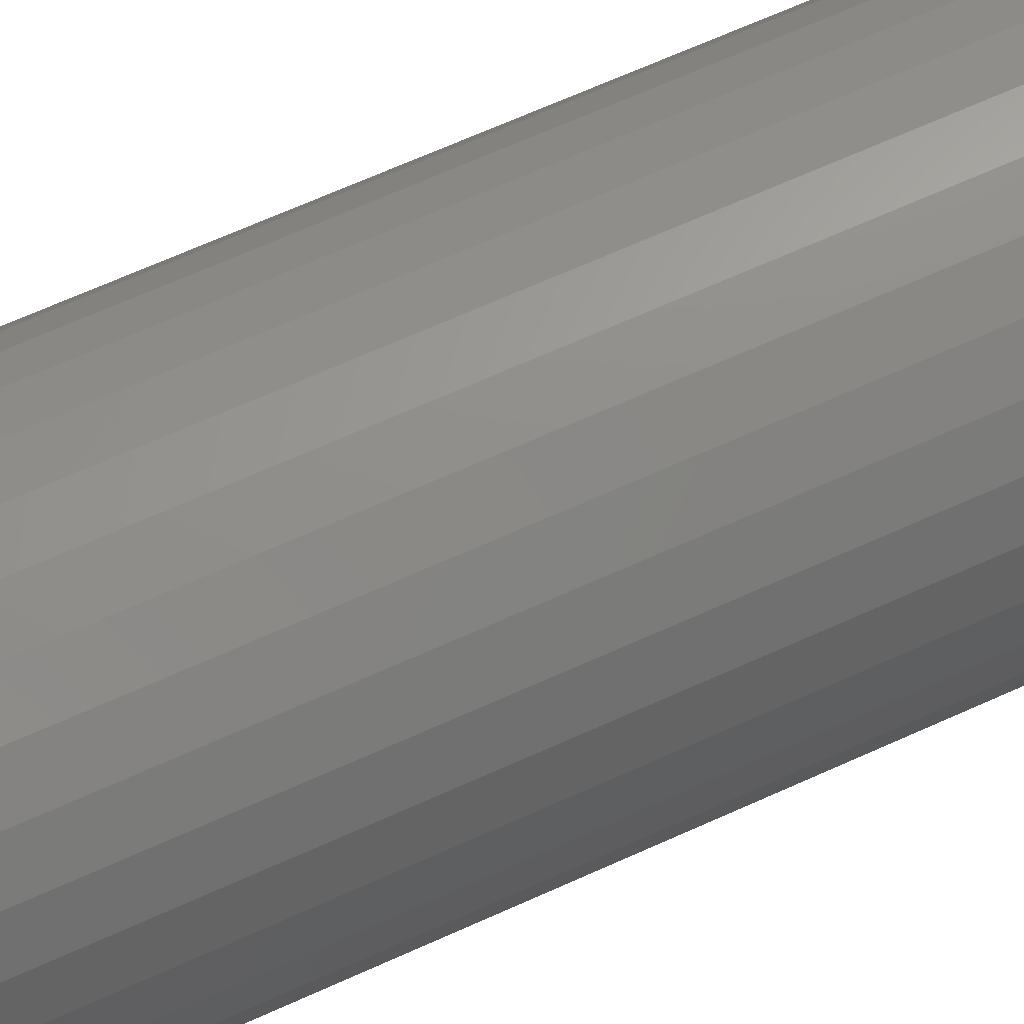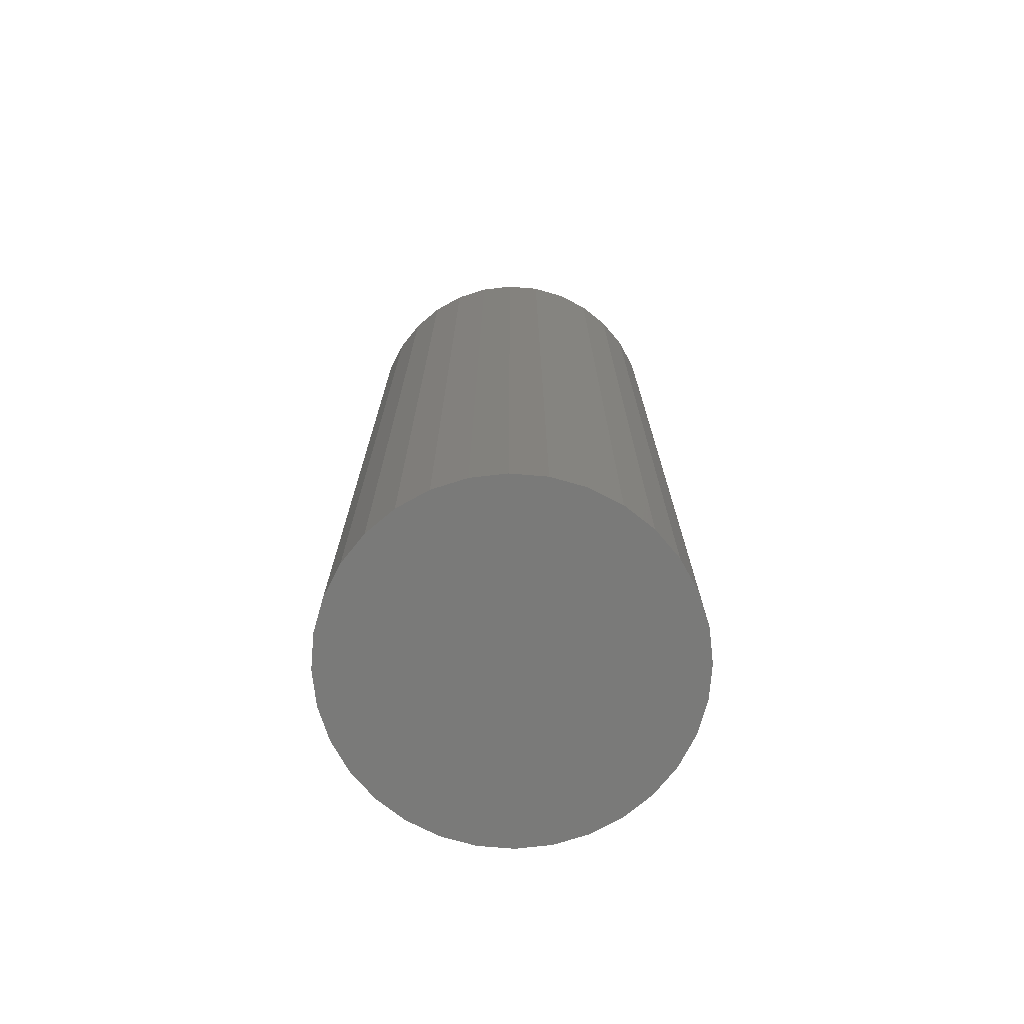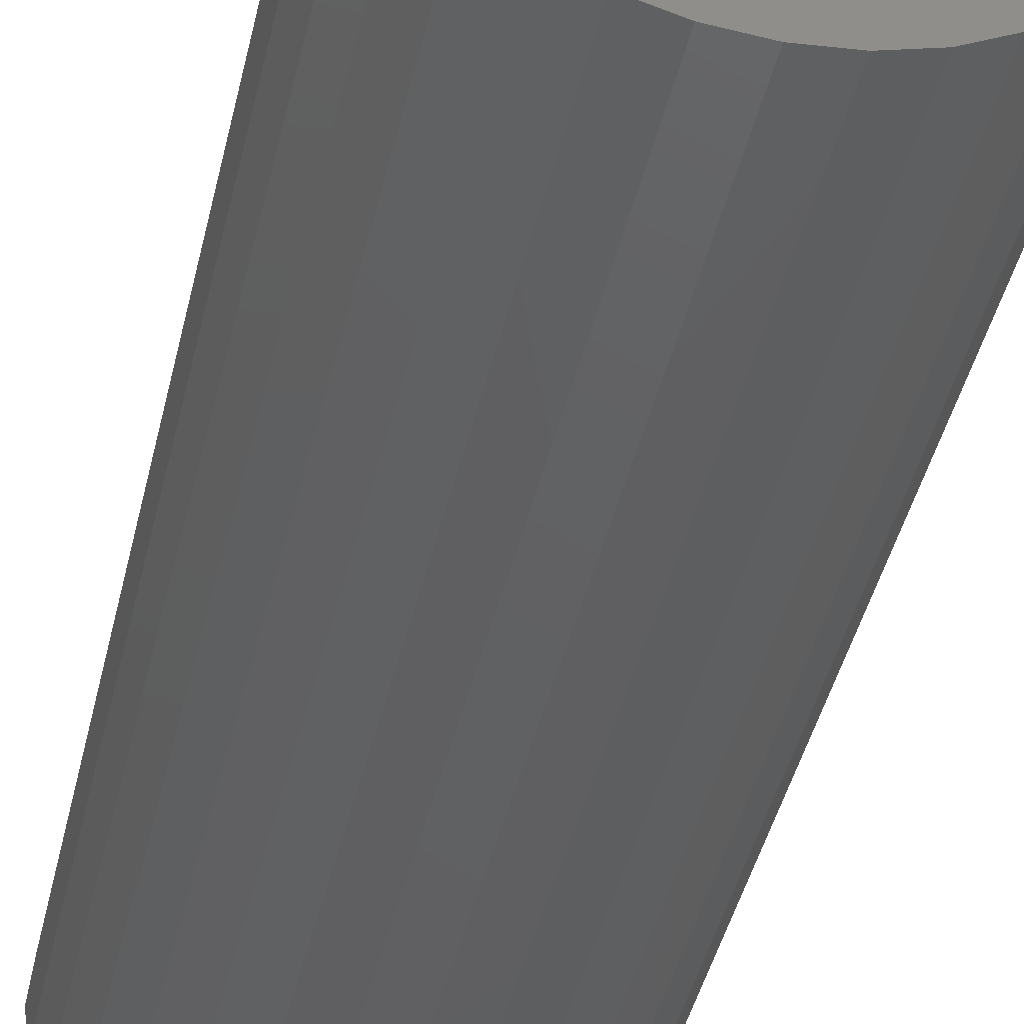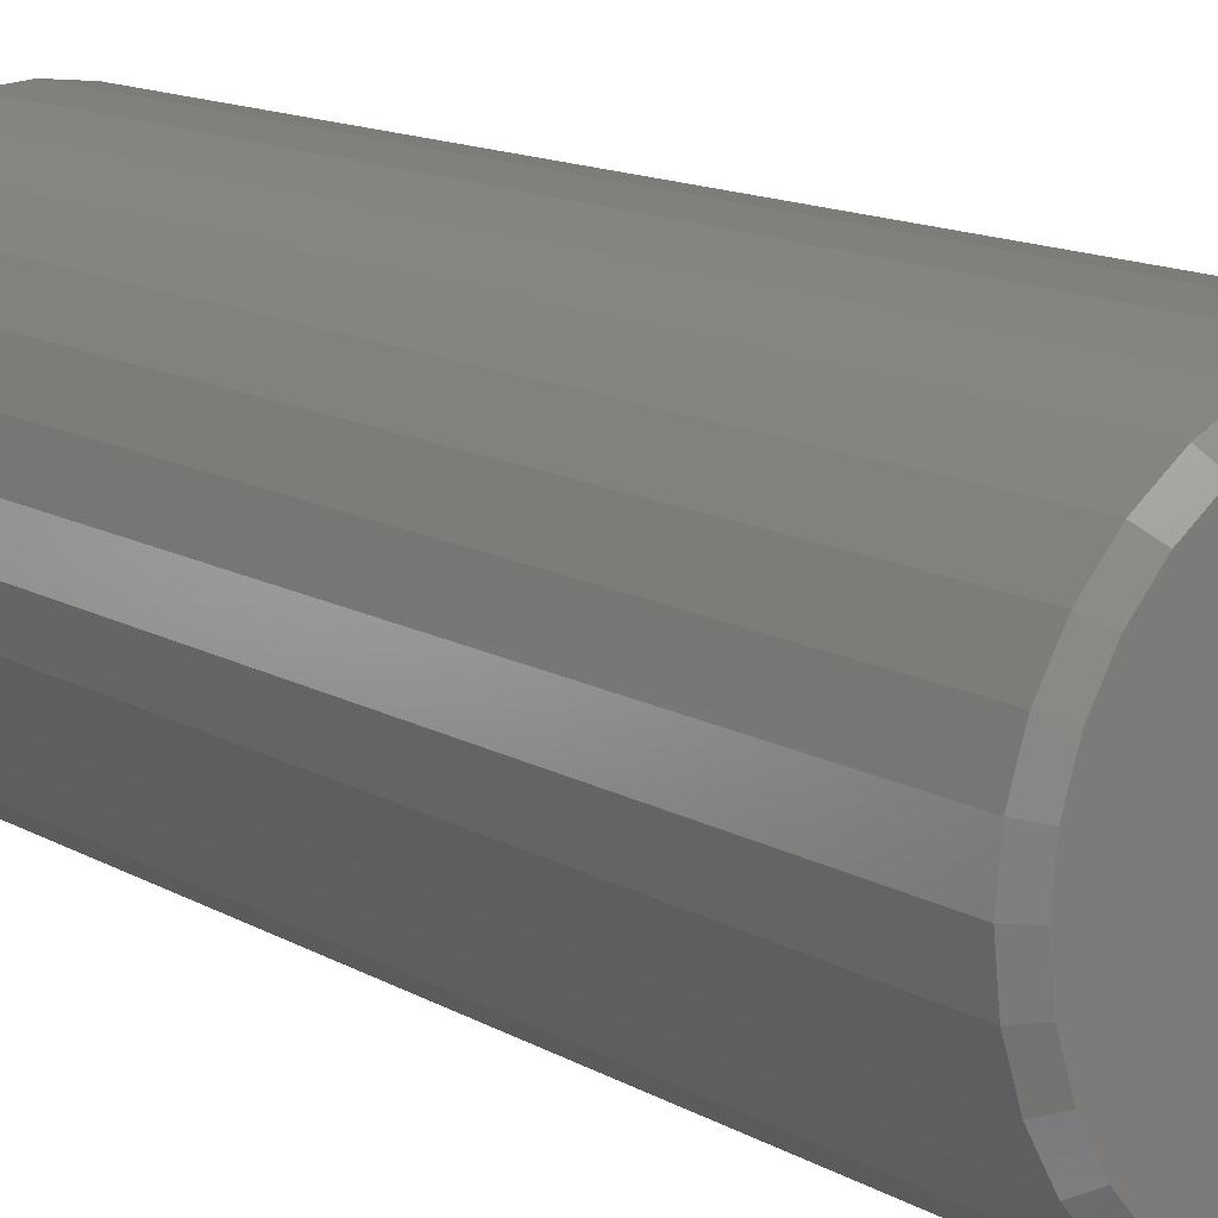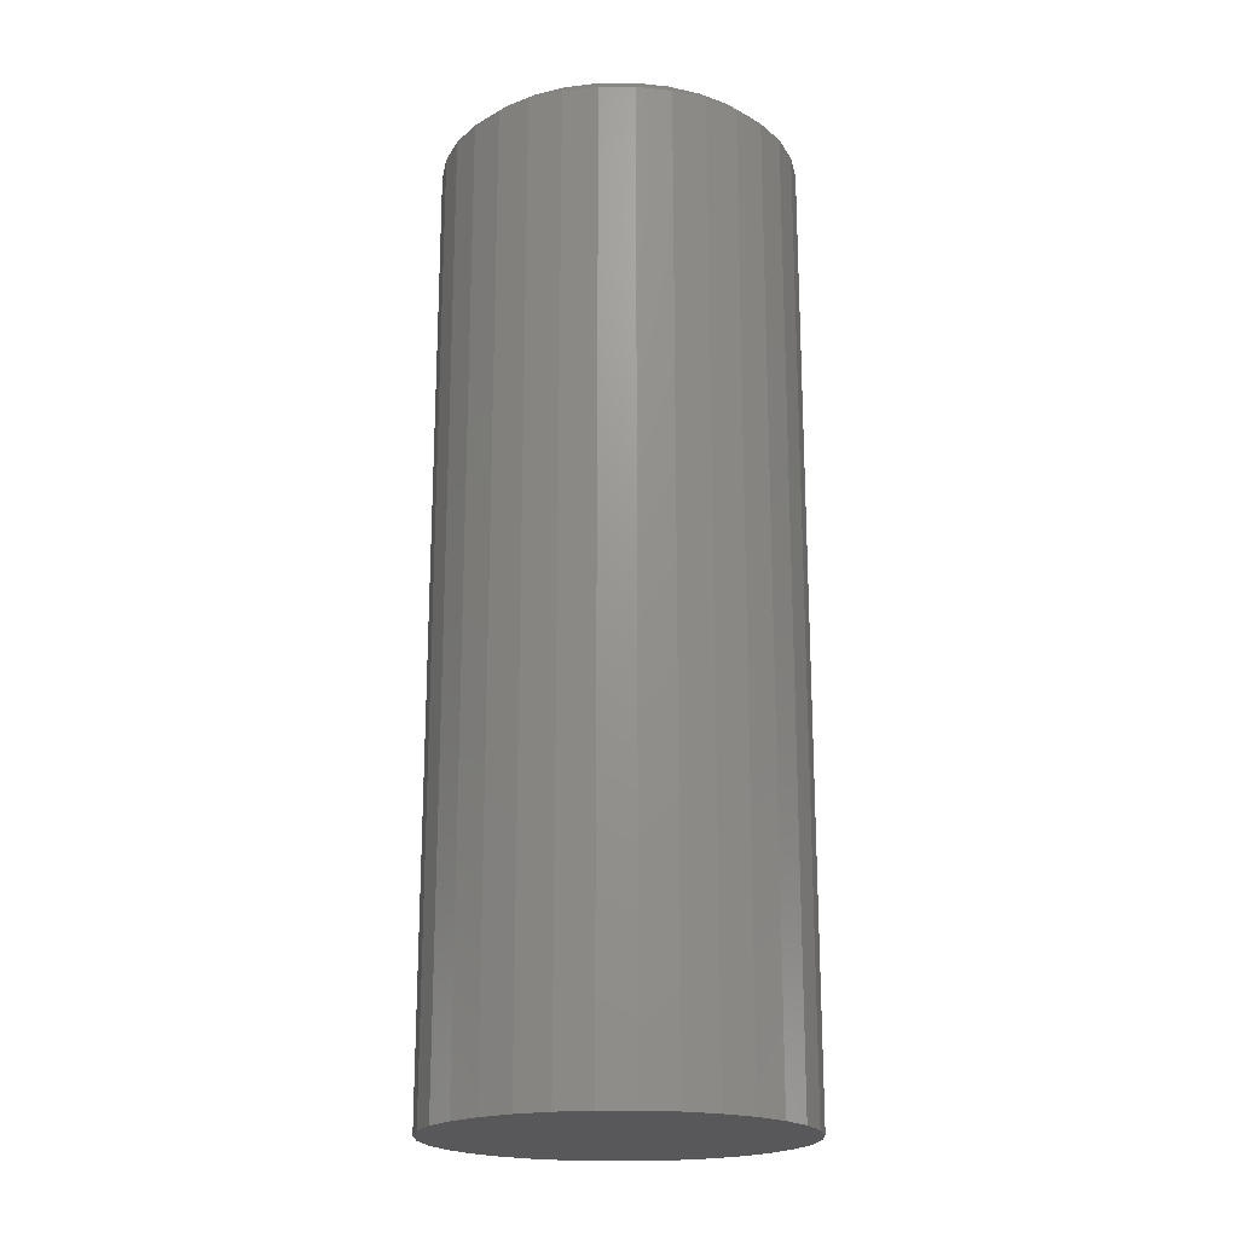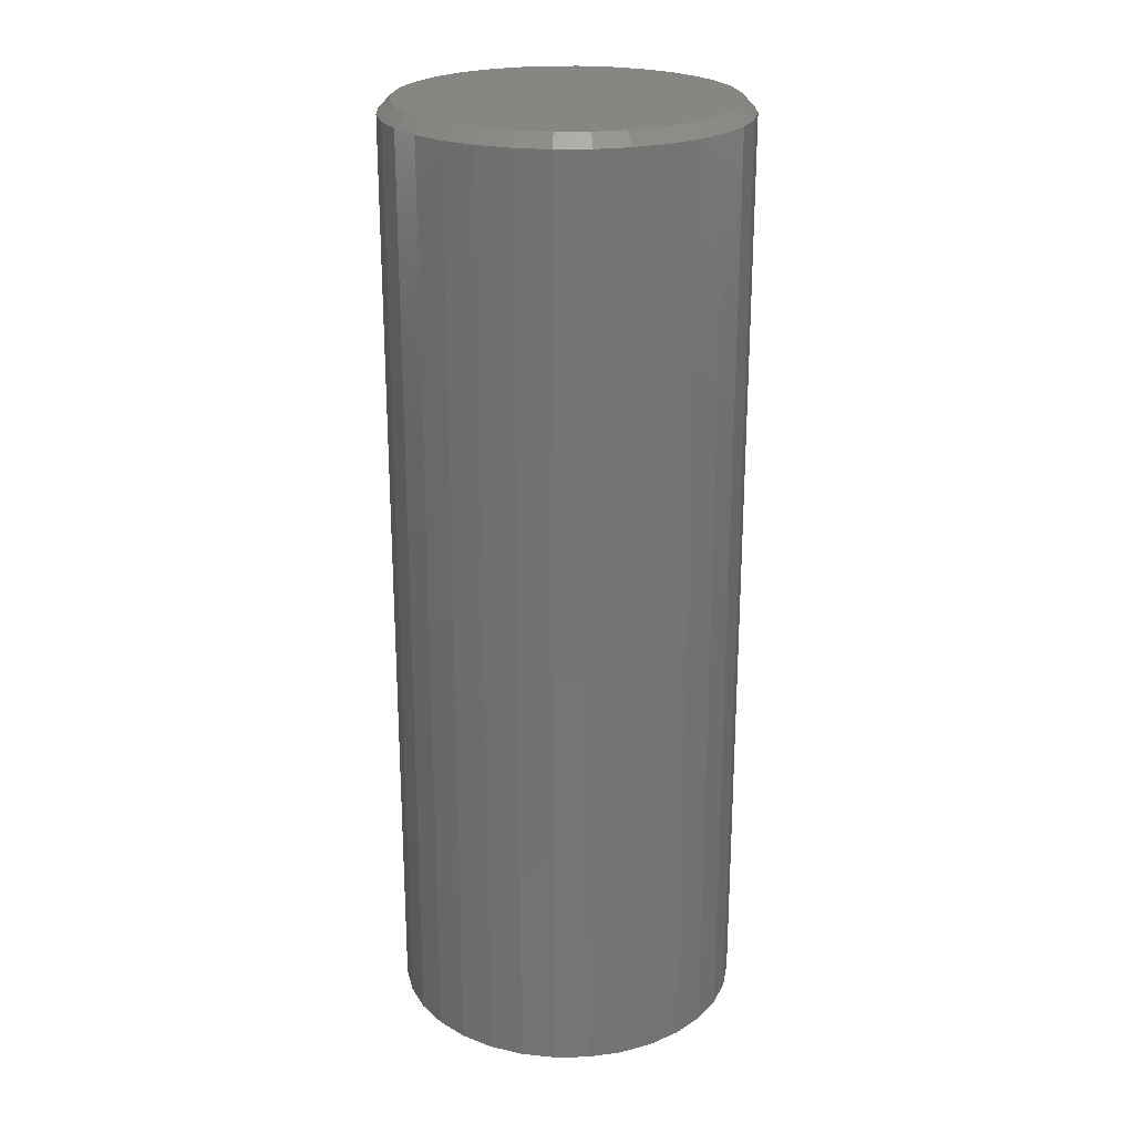
<metadata>
{"format":"stl","ext":"stl","renderer":"f3d","projection":"perspective","resolution":1024,"background":"white","views":[{"elev":68.5,"azim":65.8,"up":"+Y"},{"elev":-73.3,"azim":-179.1,"up":"+Z"},{"elev":-41.9,"azim":167.5,"up":"+Y"},{"elev":12.0,"azim":-35.2,"up":"+Y"},{"elev":-20.0,"azim":-173.8,"up":"+Z"},{"elev":23.4,"azim":-164.7,"up":"+Z"}]}
</metadata>
<code>
# stl→obj: 96 verts, 188 faces
v 0.3984 -0.2022 0.5938
v 0.4385 -0.2022 0.5938
v 0.4184 -0.2002 0.5938
v 0.3791 -0.2081 0.5938
v 0.4577 -0.2081 0.5938
v 0.3614 -0.2176 0.5938
v 0.4755 -0.2176 0.5938
v 0.4755 -0.3884 0.5938
v 0.3791 -0.3979 0.5938
v 0.4577 -0.3979 0.5938
v 0.3984 -0.4037 0.5938
v 0.4385 -0.4037 0.5938
v 0.4184 -0.4057 0.5938
v 0.4911 -0.2303 0.5938
v 0.3458 -0.2303 0.5938
v 0.5038 -0.2459 0.5938
v 0.333 -0.2459 0.5938
v 0.5133 -0.2637 0.5938
v 0.3235 -0.2637 0.5938
v 0.5192 -0.2829 0.5938
v 0.3177 -0.2829 0.5938
v 0.5211 -0.303 0.5938
v 0.3157 -0.303 0.5938
v 0.5192 -0.323 0.5938
v 0.3177 -0.323 0.5938
v 0.5133 -0.3423 0.5938
v 0.3235 -0.3423 0.5938
v 0.5038 -0.36 0.5938
v 0.333 -0.36 0.5938
v 0.4911 -0.3756 0.5938
v 0.3458 -0.3756 0.5938
v 0.3614 -0.3884 0.5938
v 0.5289 -0.303 0
v 0.5289 -0.303 0.5859
v 0.5268 -0.3245 0
v 0.5268 -0.3245 0.5859
v 0.5205 -0.3453 0
v 0.5205 -0.3453 0.5859
v 0.5103 -0.3644 0
v 0.5103 -0.3644 0.5859
v 0.4966 -0.3811 0
v 0.4966 -0.3811 0.5859
v 0.4798 -0.3949 0
v 0.4798 -0.3949 0.5859
v 0.4607 -0.4051 0
v 0.4607 -0.4051 0.5859
v 0.44 -0.4114 0
v 0.44 -0.4114 0.5859
v 0.4184 -0.4135 0
v 0.4184 -0.4135 0.5859
v 0.3969 -0.4114 0
v 0.3969 -0.4114 0.5859
v 0.3761 -0.4051 0
v 0.3761 -0.4051 0.5859
v 0.357 -0.3949 0
v 0.357 -0.3949 0.5859
v 0.3403 -0.3811 0
v 0.3403 -0.3811 0.5859
v 0.3265 -0.3644 0
v 0.3265 -0.3644 0.5859
v 0.3163 -0.3453 0
v 0.3163 -0.3453 0.5859
v 0.31 -0.3245 0
v 0.31 -0.3245 0.5859
v 0.3079 -0.303 0
v 0.3079 -0.303 0.5859
v 0.31 -0.2814 0
v 0.31 -0.2814 0.5859
v 0.3163 -0.2607 0
v 0.3163 -0.2607 0.5859
v 0.3265 -0.2416 0
v 0.3265 -0.2416 0.5859
v 0.3403 -0.2248 0
v 0.3403 -0.2248 0.5859
v 0.357 -0.2111 0
v 0.357 -0.2111 0.5859
v 0.3761 -0.2008 0
v 0.3761 -0.2008 0.5859
v 0.3969 -0.1946 0
v 0.3969 -0.1946 0.5859
v 0.4184 -0.1924 0
v 0.4184 -0.1924 0.5859
v 0.44 -0.1946 0
v 0.44 -0.1946 0.5859
v 0.4607 -0.2008 0
v 0.4607 -0.2008 0.5859
v 0.4798 -0.2111 0
v 0.4798 -0.2111 0.5859
v 0.4966 -0.2248 0
v 0.4966 -0.2248 0.5859
v 0.5103 -0.2416 0
v 0.5103 -0.2416 0.5859
v 0.5205 -0.2607 0
v 0.5205 -0.2607 0.5859
v 0.5268 -0.2814 0
v 0.5268 -0.2814 0.5859
f 1 2 3
f 2 1 4
f 2 4 5
f 5 4 6
f 5 6 7
f 8 9 10
f 10 9 11
f 10 11 12
f 12 11 13
f 7 6 14
f 14 6 15
f 14 15 16
f 16 15 17
f 16 17 18
f 18 17 19
f 18 19 20
f 20 19 21
f 20 21 22
f 22 21 23
f 22 23 24
f 24 23 25
f 24 25 26
f 26 25 27
f 26 27 28
f 28 27 29
f 28 29 30
f 30 29 31
f 30 31 8
f 8 31 32
f 8 32 9
f 33 34 35
f 35 34 36
f 35 36 37
f 37 36 38
f 37 38 39
f 39 38 40
f 39 40 41
f 41 40 42
f 41 42 43
f 43 42 44
f 43 44 45
f 45 44 46
f 45 46 47
f 47 46 48
f 47 48 49
f 49 48 50
f 49 50 51
f 51 50 52
f 51 52 53
f 53 52 54
f 53 54 55
f 55 54 56
f 55 56 57
f 57 56 58
f 57 58 59
f 59 58 60
f 59 60 61
f 61 60 62
f 61 62 63
f 63 62 64
f 63 64 65
f 65 64 66
f 65 66 67
f 67 66 68
f 67 68 69
f 69 68 70
f 69 70 71
f 71 70 72
f 71 72 73
f 73 72 74
f 73 74 75
f 75 74 76
f 75 76 77
f 77 76 78
f 77 78 79
f 79 78 80
f 79 80 81
f 81 80 82
f 81 82 83
f 83 82 84
f 83 84 85
f 85 84 86
f 85 86 87
f 87 86 88
f 87 88 89
f 89 88 90
f 89 90 91
f 91 90 92
f 91 92 93
f 93 92 94
f 93 94 95
f 95 94 96
f 95 96 33
f 33 96 34
f 22 24 34
f 24 36 34
f 66 64 23
f 64 25 23
f 64 62 27
f 25 64 27
f 60 58 29
f 29 62 60
f 27 62 29
f 56 54 9
f 32 56 9
f 32 31 56
f 52 50 11
f 11 54 52
f 9 54 11
f 48 46 10
f 12 48 10
f 12 13 48
f 44 42 8
f 8 46 44
f 10 46 8
f 40 38 26
f 28 40 26
f 28 30 40
f 24 38 36
f 26 38 24
f 31 29 58
f 58 56 31
f 13 11 50
f 50 48 13
f 30 8 42
f 42 40 30
f 23 21 66
f 21 68 66
f 34 96 22
f 96 20 22
f 96 94 18
f 20 96 18
f 92 90 16
f 16 94 92
f 18 94 16
f 88 86 5
f 7 88 5
f 7 14 88
f 84 82 2
f 2 86 84
f 5 86 2
f 80 78 4
f 1 80 4
f 1 3 80
f 76 74 6
f 6 78 76
f 4 78 6
f 72 70 19
f 17 72 19
f 17 15 72
f 21 70 68
f 19 70 21
f 14 16 90
f 90 88 14
f 3 2 82
f 82 80 3
f 15 6 74
f 74 72 15
f 81 83 79
f 77 79 83
f 85 77 83
f 75 77 85
f 87 75 85
f 45 53 43
f 51 53 45
f 47 51 45
f 49 51 47
f 53 55 43
f 43 55 57
f 43 57 41
f 41 57 59
f 41 59 39
f 39 59 61
f 39 61 37
f 37 61 63
f 37 63 35
f 35 63 65
f 35 65 33
f 33 65 67
f 33 67 95
f 95 67 69
f 95 69 93
f 93 69 71
f 93 71 91
f 91 71 73
f 91 73 89
f 89 73 75
f 89 75 87

</code>
